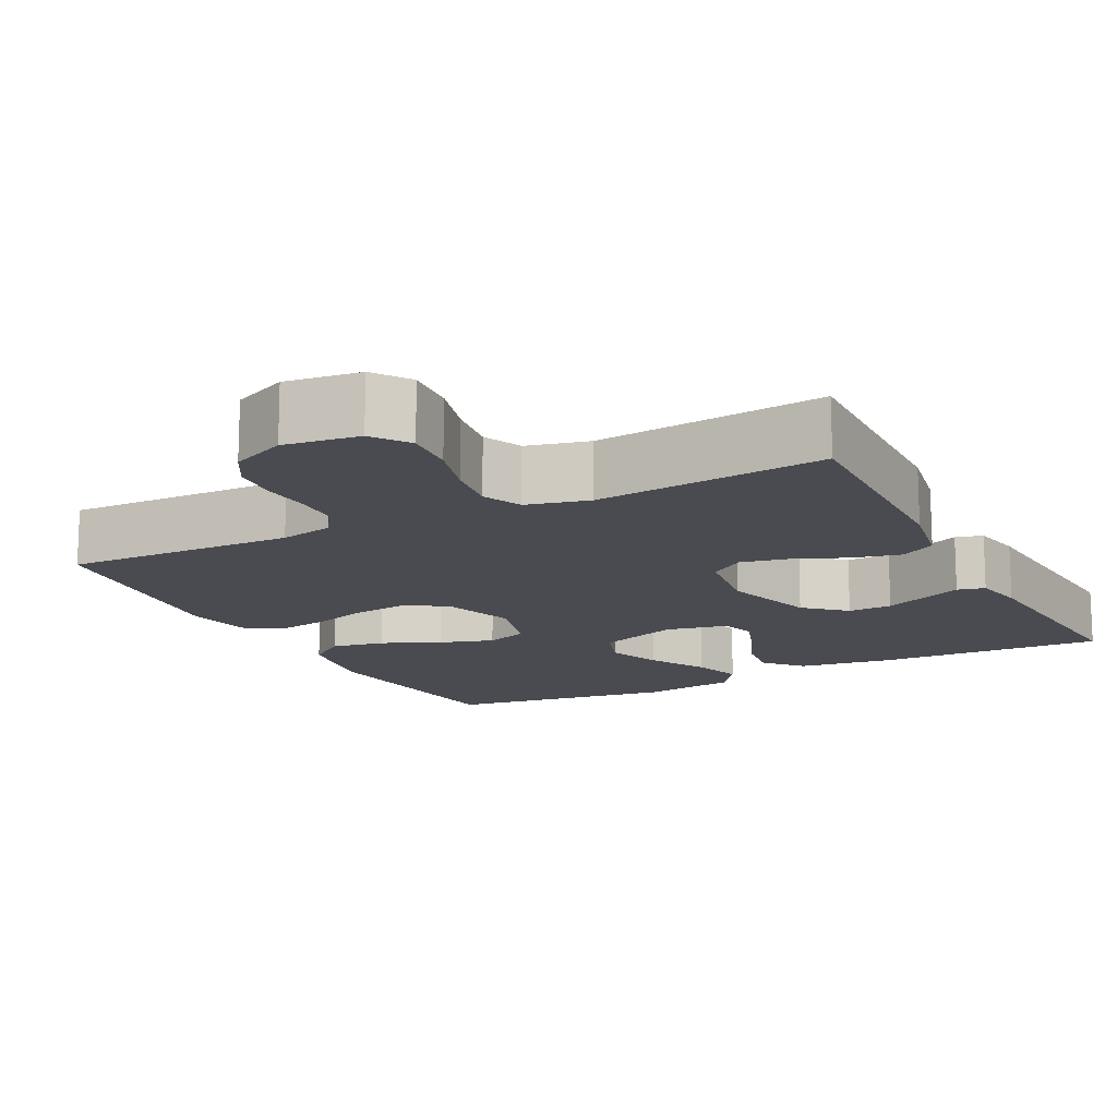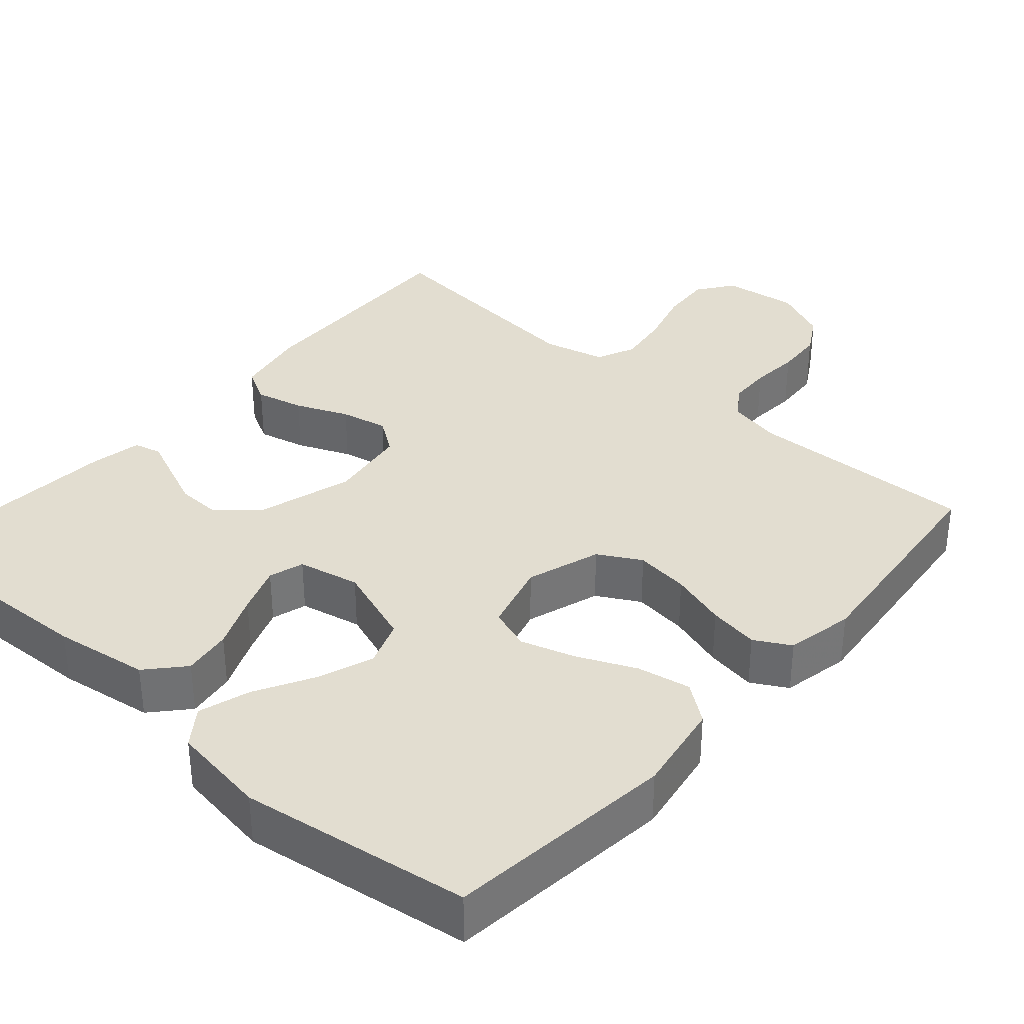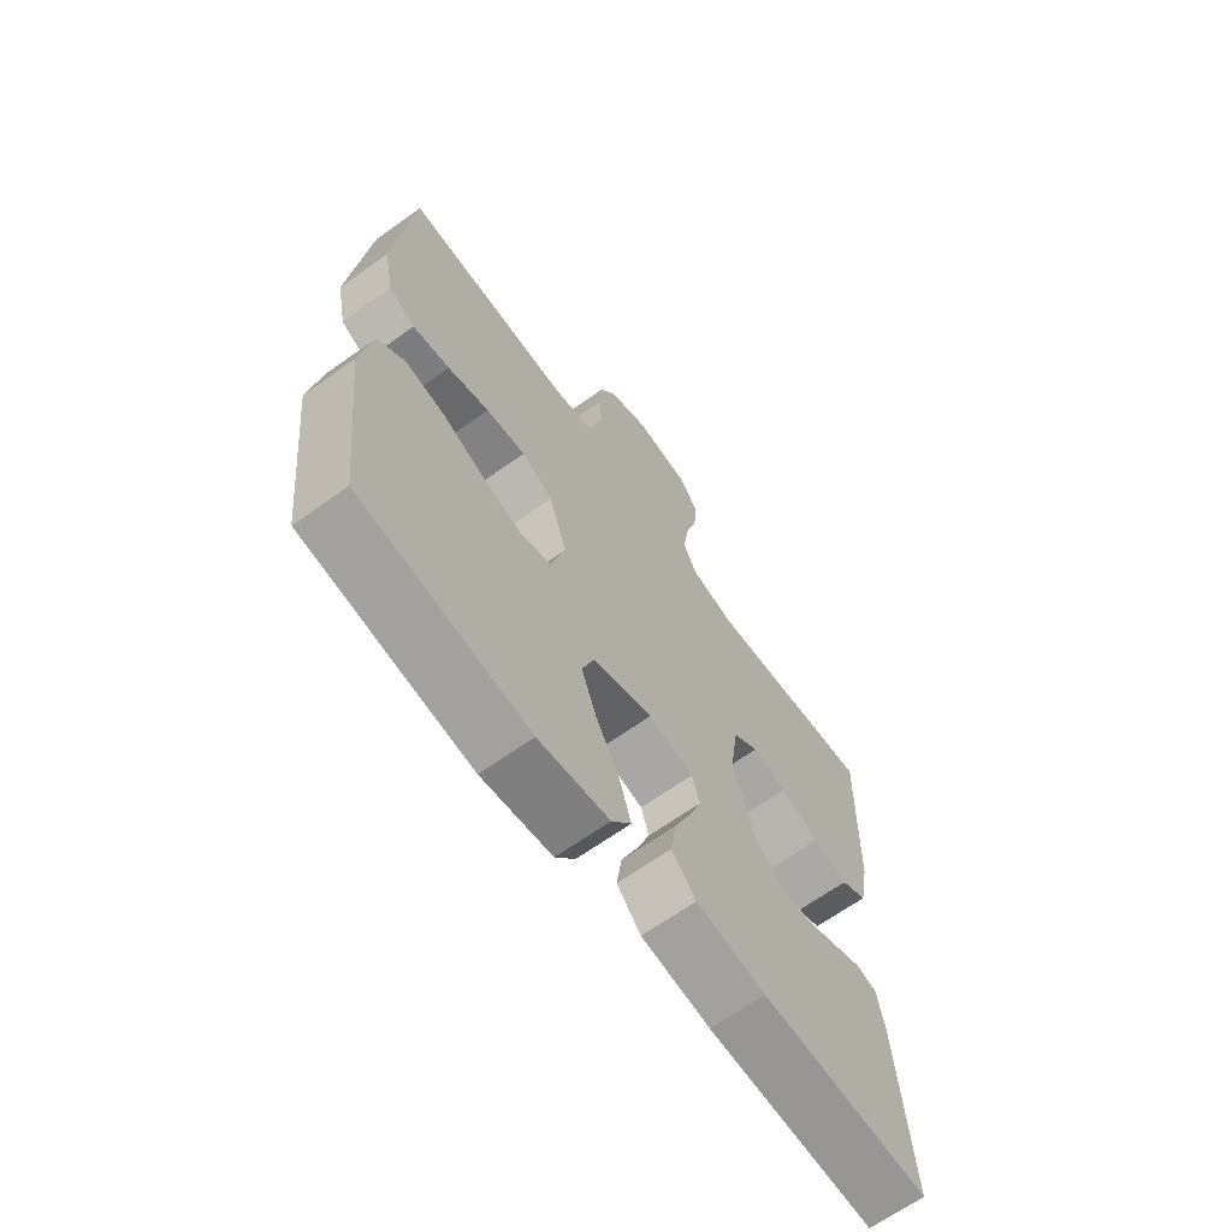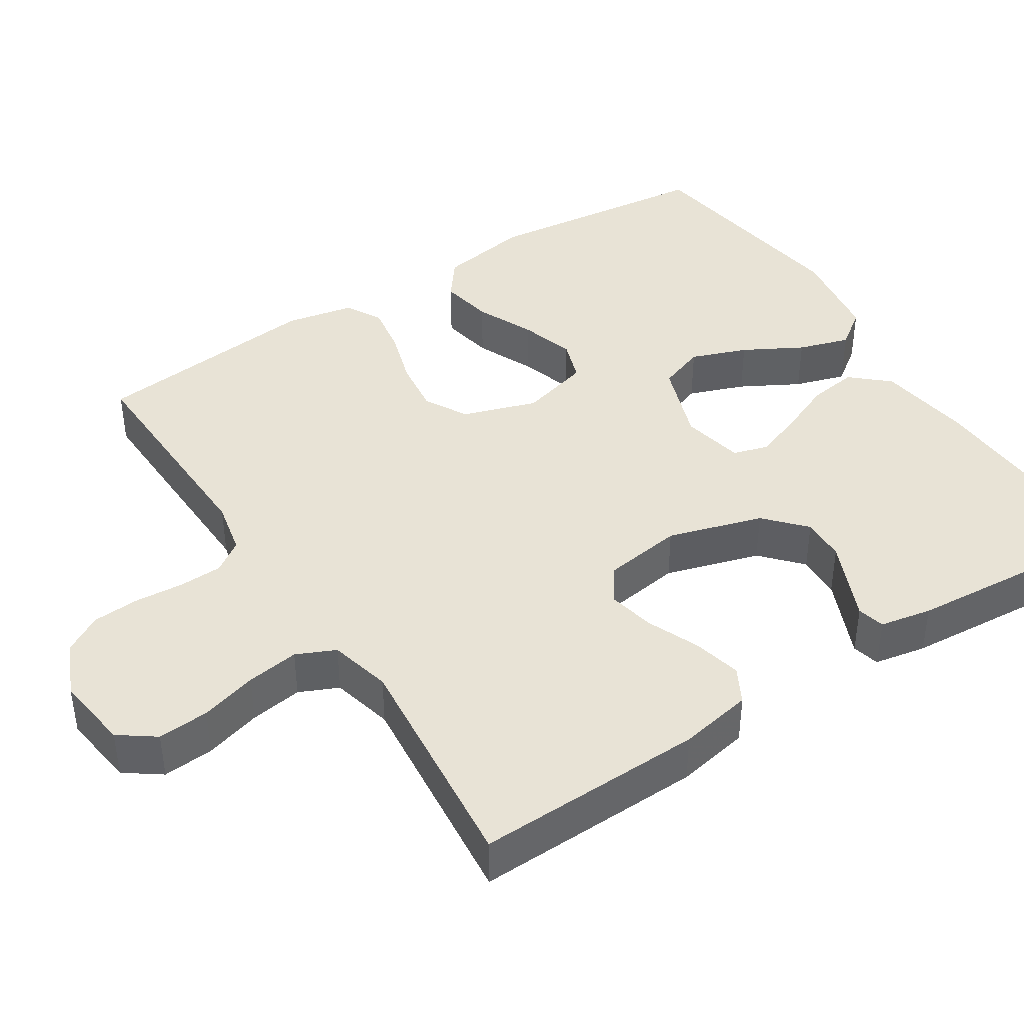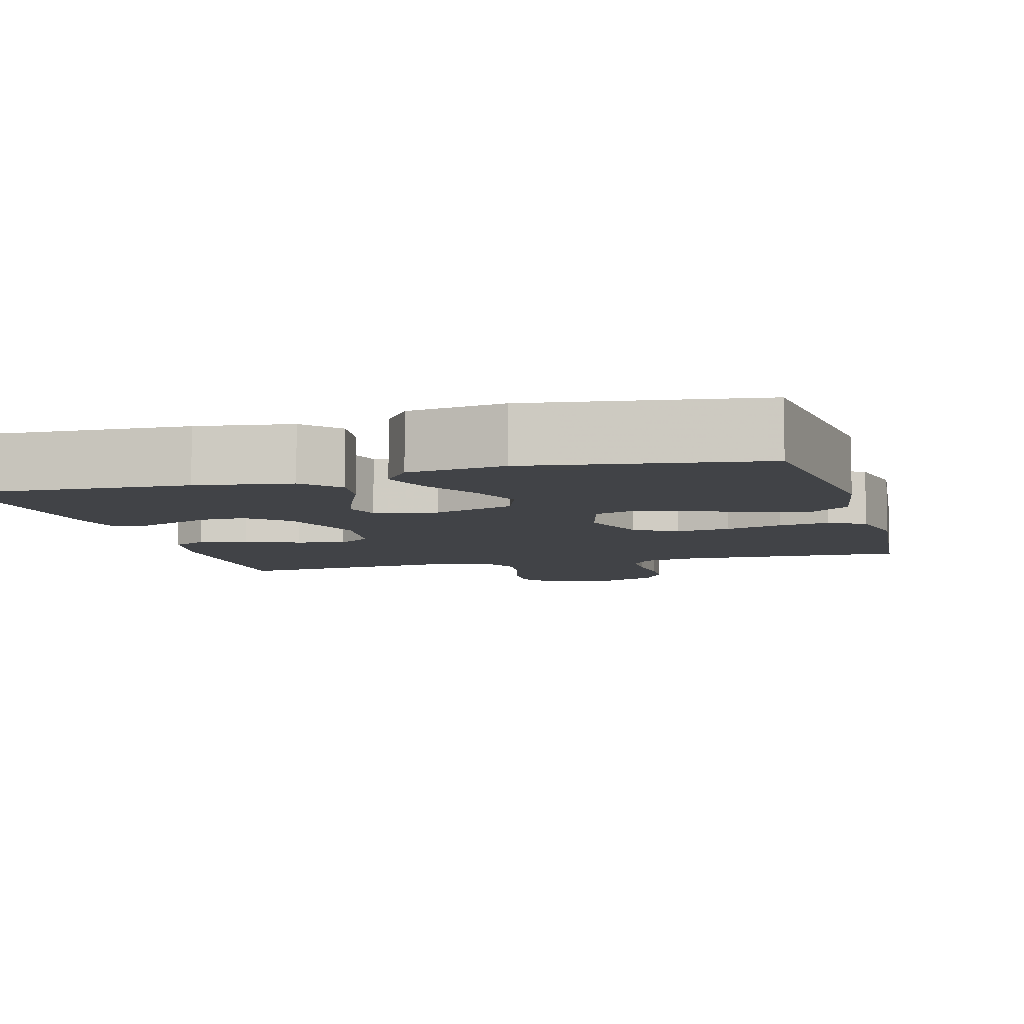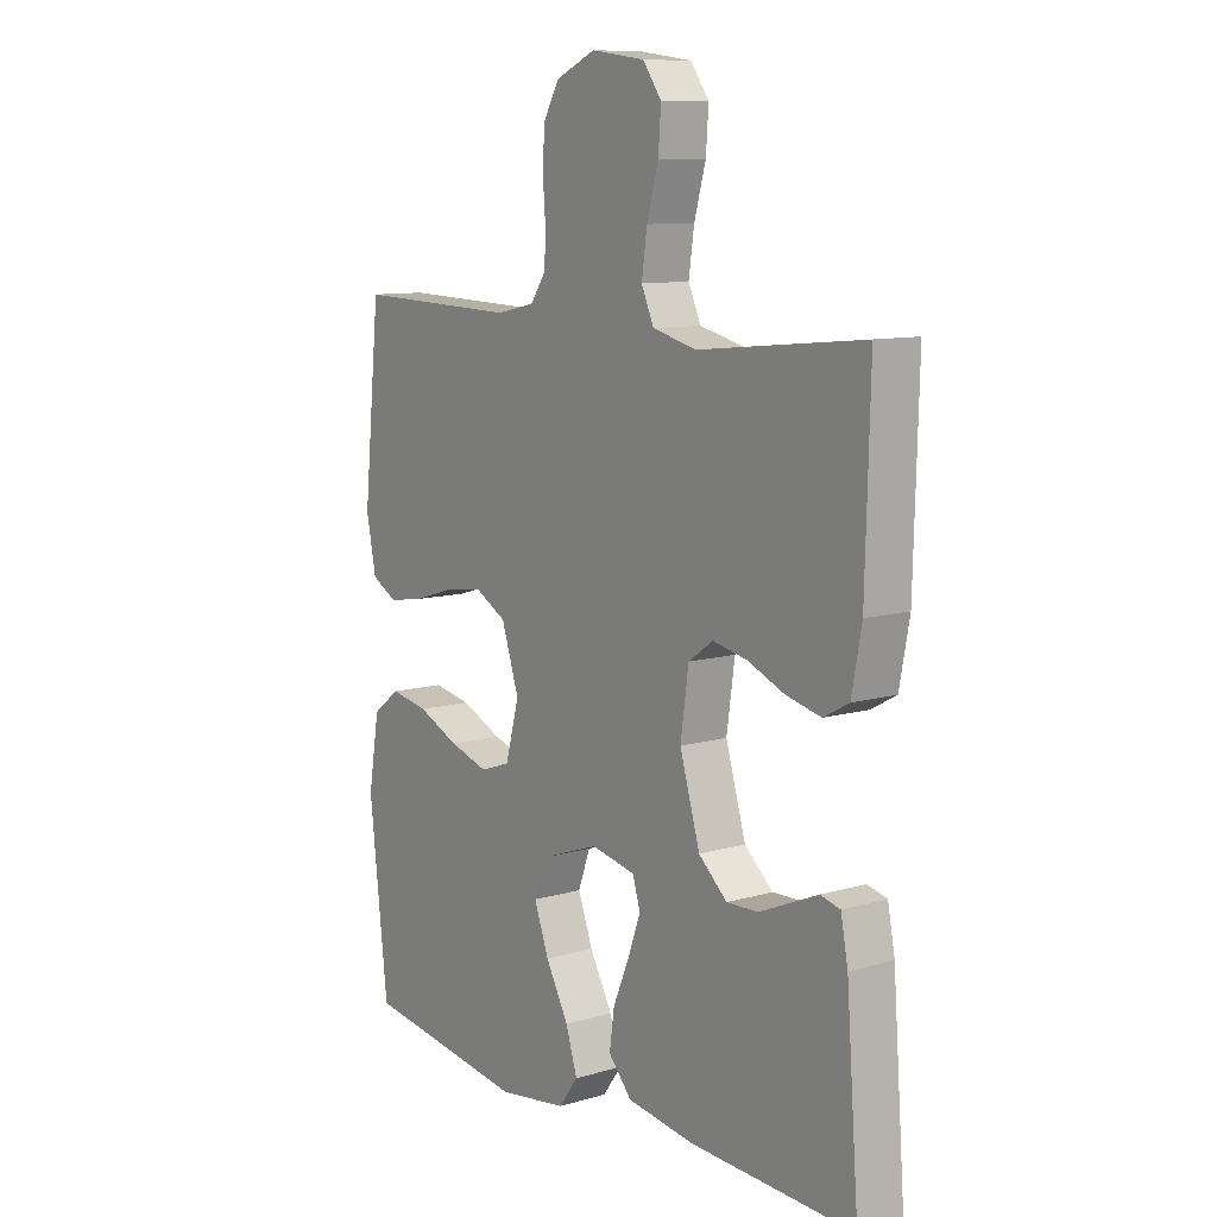
<metadata>
{"format":"obj","ext":"obj","renderer":"f3d","projection":"perspective","resolution":1024,"background":"white","views":[{"elev":-14.5,"azim":27.2,"up":"+Y"},{"elev":35.2,"azim":-138.8,"up":"+Y"},{"elev":-66.3,"azim":-54.4,"up":"+Z"},{"elev":41.7,"azim":57.2,"up":"+Y"},{"elev":-7.0,"azim":-164.5,"up":"+Y"},{"elev":10.1,"azim":53.6,"up":"+Z"}]}
</metadata>
<code>
v 0.5 0.07 -0.5
v 0.2 0.07 -0.488
v 0.076 0.07 -0.47
v 0.033 0.07 -0.422
v 0.042 0.07 -0.358
v 0.072 0.07 -0.287
v 0.095 0.07 -0.224
v 0.081 0.07 -0.178
v 0 0.07 -0.161
v -0.107 0.07 -0.199
v -0.129 0.07 -0.26
v -0.102 0.07 -0.333
v -0.06 0.07 -0.409
v -0.039 0.07 -0.476
v -0.074 0.07 -0.524
v -0.2 0.07 -0.543
v -0.5 0.07 -0.5
v -0.534 0.07 -0.2
v -0.514 0.07 -0.08
v -0.464 0.07 -0.042
v -0.394 0.07 -0.055
v -0.318 0.07 -0.089
v -0.247 0.07 -0.111
v -0.192 0.07 -0.092
v -0.167 0.07 0
v -0.199 0.07 0.097
v -0.255 0.07 0.128
v -0.326 0.07 0.119
v -0.4 0.07 0.096
v -0.466 0.07 0.085
v -0.513 0.07 0.111
v -0.531 0.07 0.2
v -0.5 0.07 0.5
v -0.2 0.07 0.491
v -0.13 0.07 0.506
v -0.102 0.07 0.547
v -0.1 0.07 0.603
v -0.105 0.07 0.667
v -0.101 0.07 0.729
v -0.072 0.07 0.779
v 0 0.07 0.811
v 0.098 0.07 0.798
v 0.132 0.07 0.751
v 0.127 0.07 0.684
v 0.106 0.07 0.61
v 0.096 0.07 0.541
v 0.119 0.07 0.49
v 0.2 0.07 0.47
v 0.5 0.07 0.5
v 0.492 0.07 0.2
v 0.474 0.07 0.104
v 0.428 0.07 0.079
v 0.365 0.07 0.094
v 0.296 0.07 0.123
v 0.234 0.07 0.136
v 0.189 0.07 0.104
v 0.174 0.07 0
v 0.211 0.07 -0.124
v 0.263 0.07 -0.171
v 0.321 0.07 -0.169
v 0.379 0.07 -0.144
v 0.428 0.07 -0.123
v 0.464 0.07 -0.132
v 0.477 0.07 -0.2
v 0.5 0 -0.5
v 0.2 0 -0.488
v 0.076 0 -0.47
v 0.033 0 -0.422
v 0.042 0 -0.358
v 0.072 0 -0.287
v 0.095 0 -0.224
v 0.081 0 -0.178
v 0 0 -0.161
v -0.107 0 -0.199
v -0.129 0 -0.26
v -0.102 0 -0.333
v -0.06 0 -0.409
v -0.039 0 -0.476
v -0.074 0 -0.524
v -0.2 0 -0.543
v -0.5 0 -0.5
v -0.534 0 -0.2
v -0.514 0 -0.08
v -0.464 0 -0.042
v -0.394 0 -0.055
v -0.318 0 -0.089
v -0.247 0 -0.111
v -0.192 0 -0.092
v -0.167 0 0
v -0.199 0 0.097
v -0.255 0 0.128
v -0.326 0 0.119
v -0.4 0 0.096
v -0.466 0 0.085
v -0.513 0 0.111
v -0.531 0 0.2
v -0.5 0 0.5
v -0.2 0 0.491
v -0.13 0 0.506
v -0.102 0 0.547
v -0.1 0 0.603
v -0.105 0 0.667
v -0.101 0 0.729
v -0.072 0 0.779
v 0 0 0.811
v 0.098 0 0.798
v 0.132 0 0.751
v 0.127 0 0.684
v 0.106 0 0.61
v 0.096 0 0.541
v 0.119 0 0.49
v 0.2 0 0.47
v 0.5 0 0.5
v 0.492 0 0.2
v 0.474 0 0.104
v 0.428 0 0.079
v 0.365 0 0.094
v 0.296 0 0.123
v 0.234 0 0.136
v 0.189 0 0.104
v 0.174 0 0
v 0.211 0 -0.124
v 0.263 0 -0.171
v 0.321 0 -0.169
v 0.379 0 -0.144
v 0.428 0 -0.123
v 0.464 0 -0.132
v 0.477 0 -0.2
f 4 5 6
f 3 4 6
f 2 3 6
f 1 2 6
f 64 1 6
f 63 64 6
f 62 63 6
f 61 62 6
f 60 61 6
f 59 60 6 7
f 58 59 7 8
f 57 58 8 9
f 56 57 9 10
f 52 53 54
f 51 52 54
f 50 51 54
f 49 50 54
f 48 49 54
f 47 48 54 55
f 46 47 55 56
f 43 44 45
f 42 43 45
f 41 42 45
f 40 41 45
f 39 40 45
f 38 39 45
f 37 38 45
f 36 37 45 46
f 46 56 10
f 36 46 10
f 35 36 10
f 32 33 34
f 31 32 34
f 30 31 34
f 29 30 34
f 28 29 34
f 27 28 34 35
f 20 21 22
f 19 20 22
f 18 19 22
f 17 18 22
f 16 17 22
f 15 16 22
f 14 15 22
f 13 14 22
f 12 13 22
f 11 12 22 23
f 10 11 23 24
f 26 27 35
f 25 26 35
f 25 35 10
f 10 24 25
f 70 69 68
f 70 68 67
f 70 67 66
f 70 66 65
f 70 65 128
f 70 128 127
f 70 127 126
f 70 126 125
f 70 125 124
f 71 70 124 123
f 72 71 123 122
f 73 72 122 121
f 74 73 121 120
f 118 117 116
f 118 116 115
f 118 115 114
f 118 114 113
f 118 113 112
f 119 118 112 111
f 120 119 111 110
f 109 108 107
f 109 107 106
f 109 106 105
f 109 105 104
f 109 104 103
f 109 103 102
f 109 102 101
f 110 109 101 100
f 74 120 110
f 74 110 100
f 74 100 99
f 98 97 96
f 98 96 95
f 98 95 94
f 98 94 93
f 98 93 92
f 99 98 92 91
f 86 85 84
f 86 84 83
f 86 83 82
f 86 82 81
f 86 81 80
f 86 80 79
f 86 79 78
f 86 78 77
f 86 77 76
f 87 86 76 75
f 88 87 75 74
f 99 91 90
f 99 90 89
f 74 99 89
f 89 88 74
f 1 65 66 2
f 2 66 67 3
f 3 67 68 4
f 4 68 69 5
f 5 69 70 6
f 6 70 71 7
f 7 71 72 8
f 8 72 73 9
f 9 73 74 10
f 10 74 75 11
f 11 75 76 12
f 12 76 77 13
f 13 77 78 14
f 14 78 79 15
f 15 79 80 16
f 16 80 81 17
f 17 81 82 18
f 18 82 83 19
f 19 83 84 20
f 20 84 85 21
f 21 85 86 22
f 22 86 87 23
f 23 87 88 24
f 24 88 89 25
f 25 89 90 26
f 26 90 91 27
f 27 91 92 28
f 28 92 93 29
f 29 93 94 30
f 30 94 95 31
f 31 95 96 32
f 32 96 97 33
f 33 97 98 34
f 34 98 99 35
f 35 99 100 36
f 36 100 101 37
f 37 101 102 38
f 38 102 103 39
f 39 103 104 40
f 40 104 105 41
f 41 105 106 42
f 42 106 107 43
f 43 107 108 44
f 44 108 109 45
f 45 109 110 46
f 46 110 111 47
f 47 111 112 48
f 48 112 113 49
f 49 113 114 50
f 50 114 115 51
f 51 115 116 52
f 52 116 117 53
f 53 117 118 54
f 54 118 119 55
f 55 119 120 56
f 56 120 121 57
f 57 121 122 58
f 58 122 123 59
f 59 123 124 60
f 60 124 125 61
f 61 125 126 62
f 62 126 127 63
f 63 127 128 64
f 64 128 65 1

</code>
